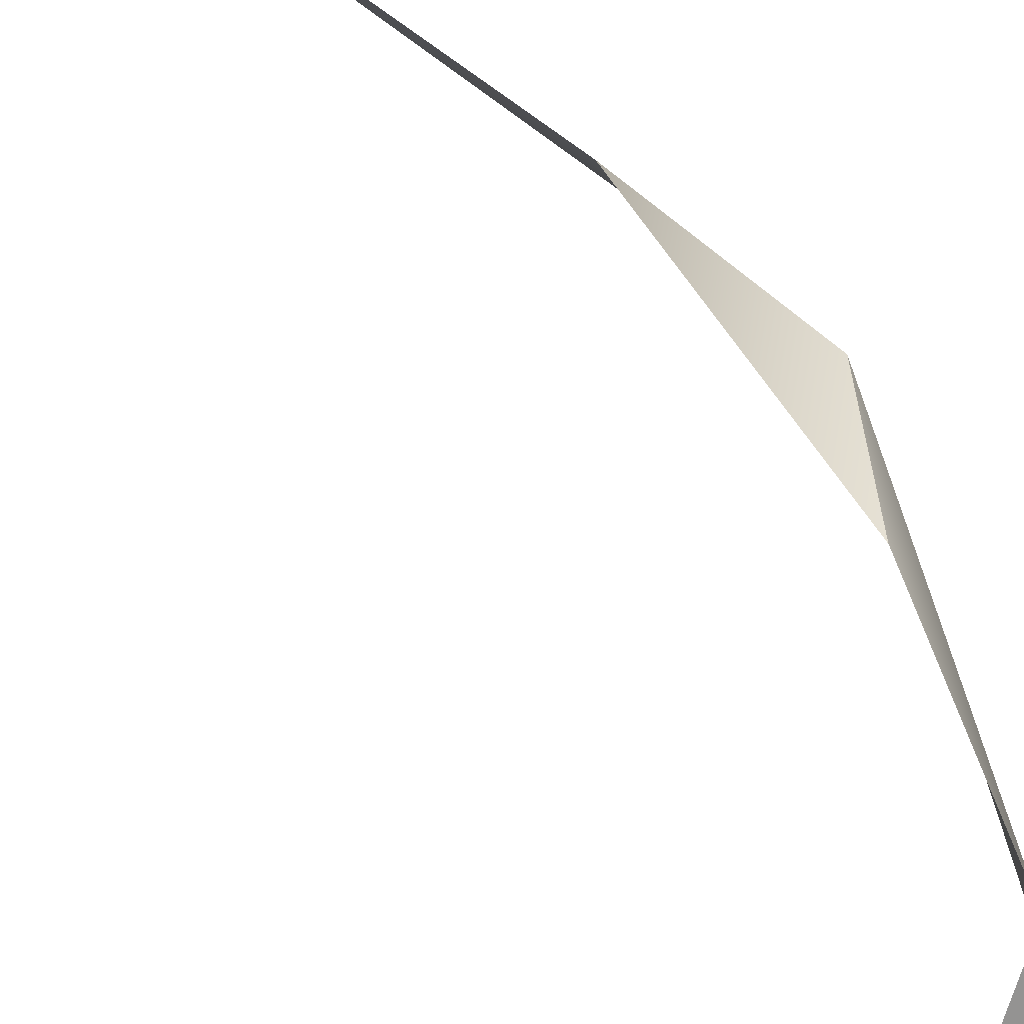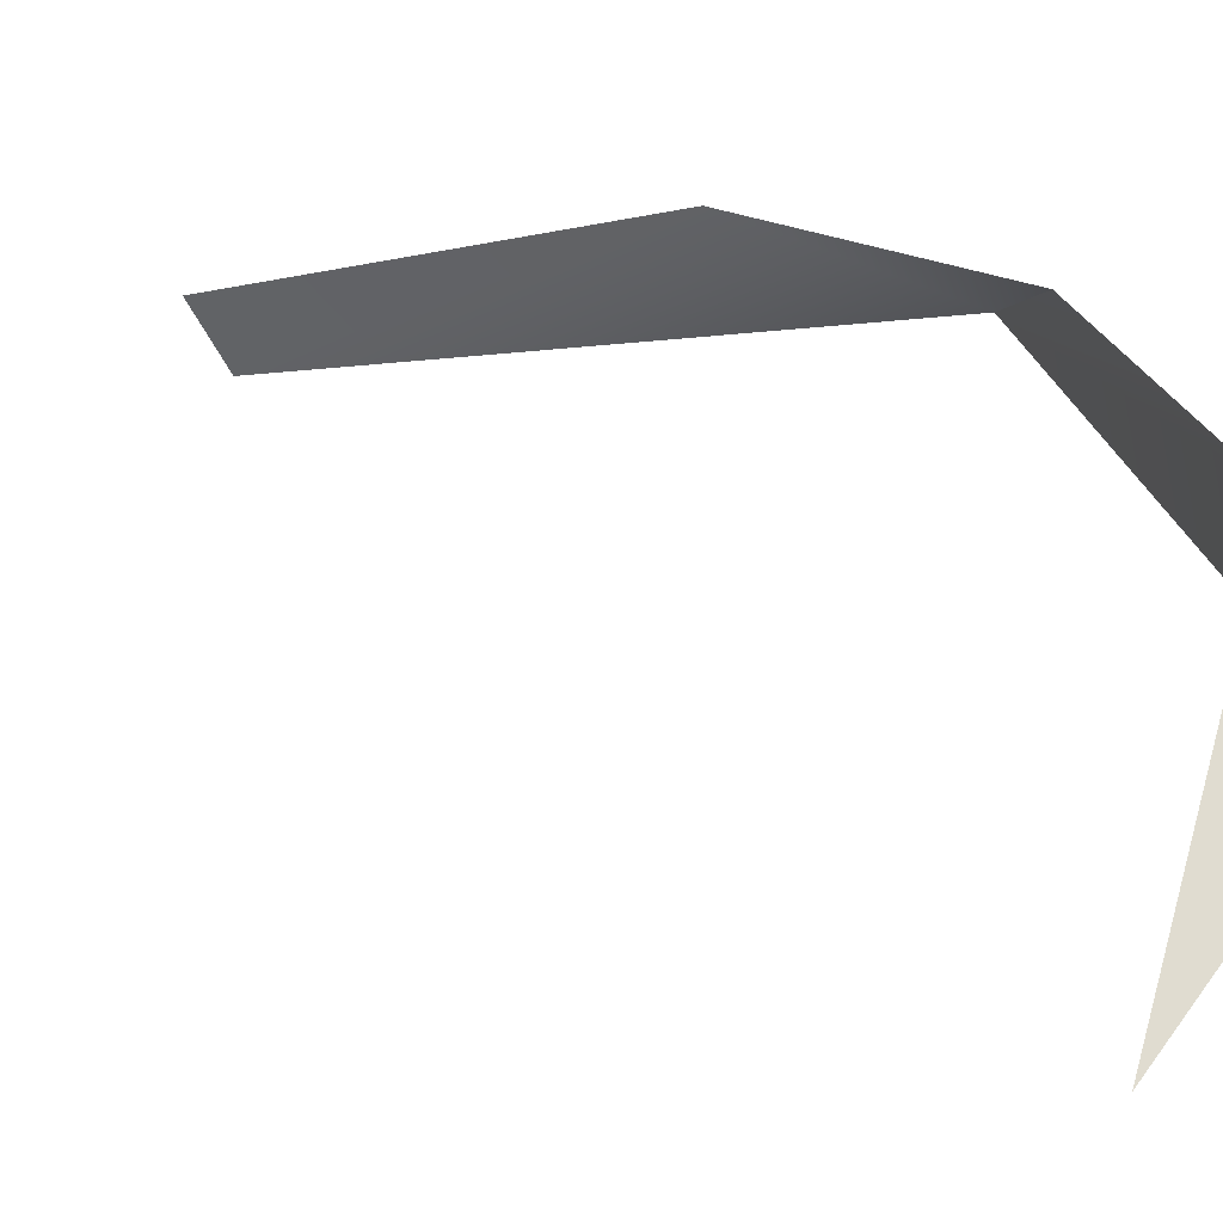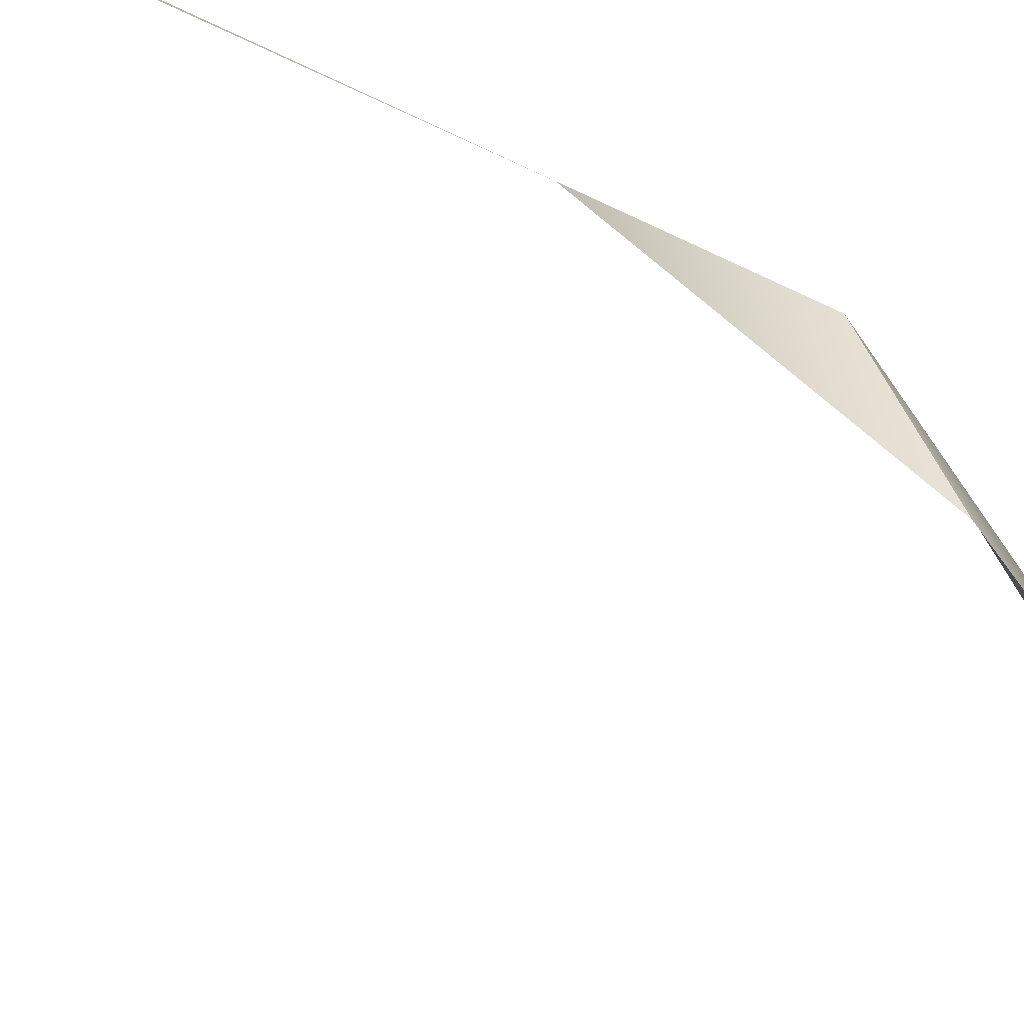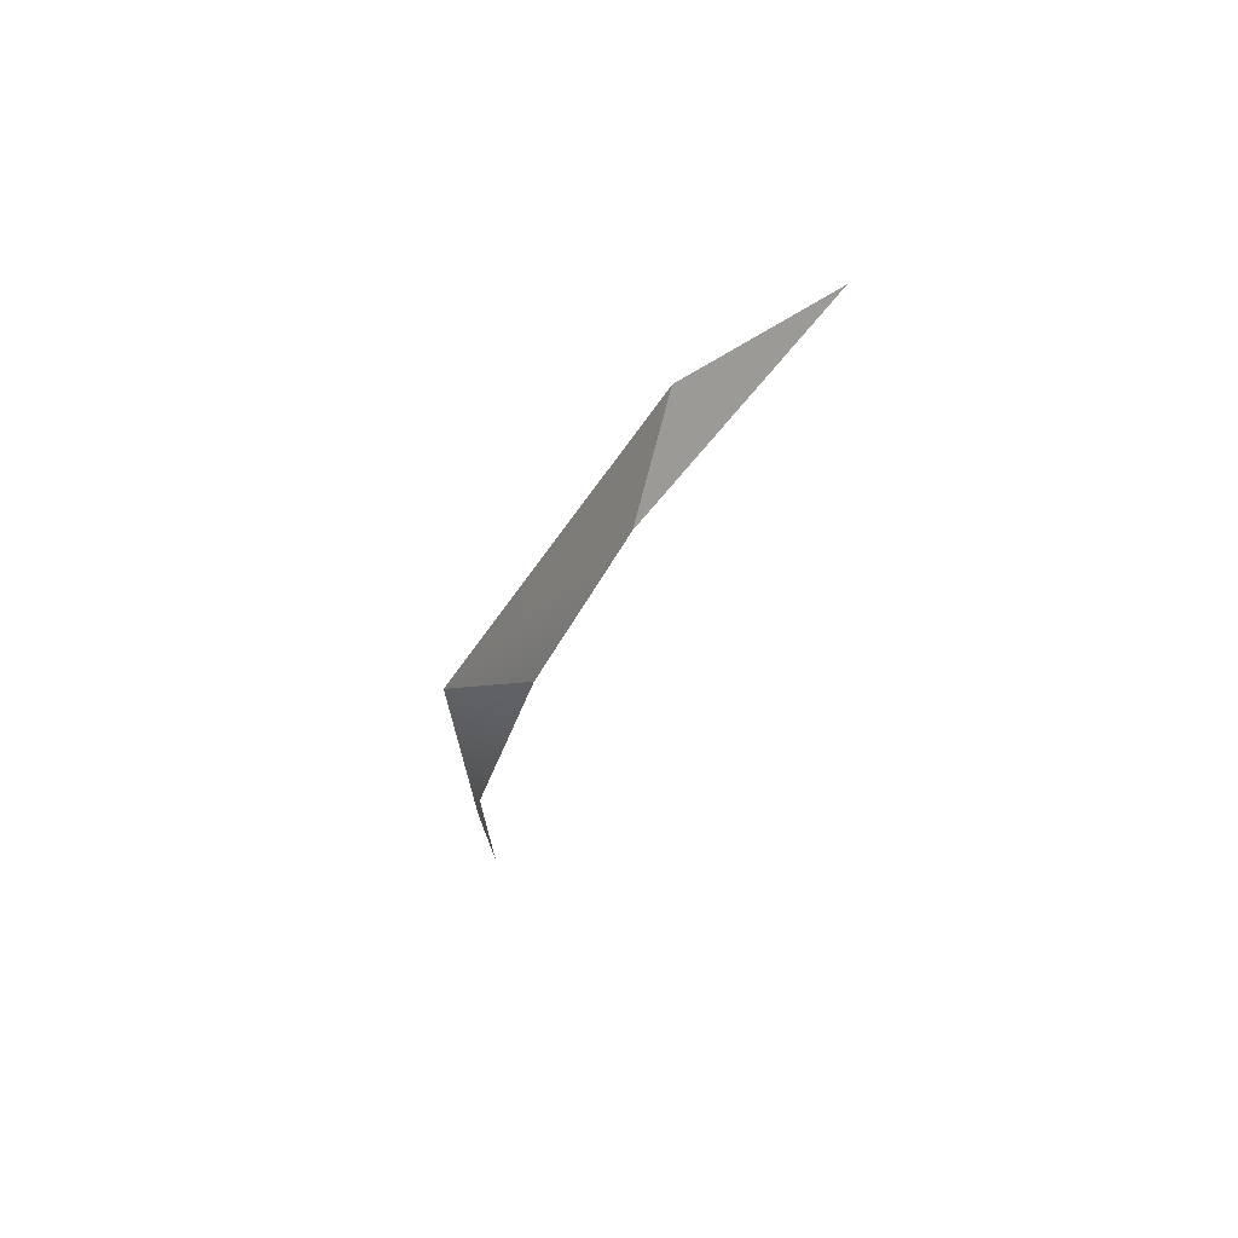
<metadata>
{"format":"obj","ext":"obj","renderer":"f3d","projection":"perspective","resolution":1024,"background":"white","views":[{"elev":40.4,"azim":139.9,"up":"+Z"},{"elev":-3.2,"azim":139.4,"up":"+Z"},{"elev":53.2,"azim":120.0,"up":"+Z"},{"elev":76.5,"azim":17.9,"up":"+Y"}]}
</metadata>
<code>
o Grass_20.022
v 0.01484 3e-06 0.02626
v -0.02284 0.677 -0.04595
v 0.0266 0.5061 0.02436
v 0.07117 0.8076 -0.05503
v 0.1274 0.9933 -0.1663
v 0.235 1.006 -0.4244
v -0.02489 4e-06 -0.02197
v 0.1243 1.043 -0.2806
v 0.01484 3e-06 0.02626
v -0.02489 4e-06 -0.02197
v -0.02284 0.677 -0.04595
v 0.0266 0.5061 0.02436
v 0.07117 0.8076 -0.05503
v 0.1274 0.9933 -0.1663
v 0.235 1.006 -0.4244
v 0.1243 1.043 -0.2806
f 1 7 3
f 6 5 8
f 2 4 3
f 2 5 4
f 10 9 12
f 14 15 16
f 13 11 12
f 14 11 13
f 3 7 2
f 2 8 5
f 11 10 12
f 14 16 11

</code>
